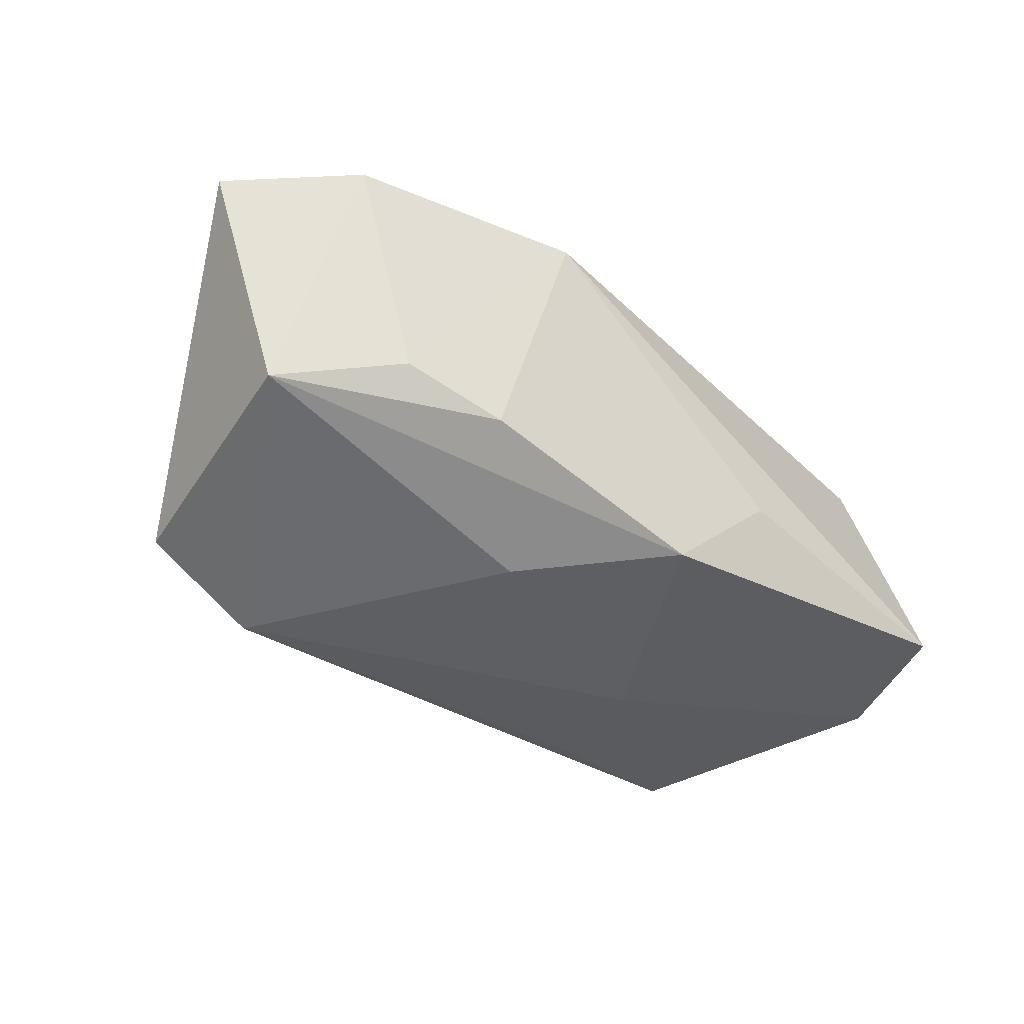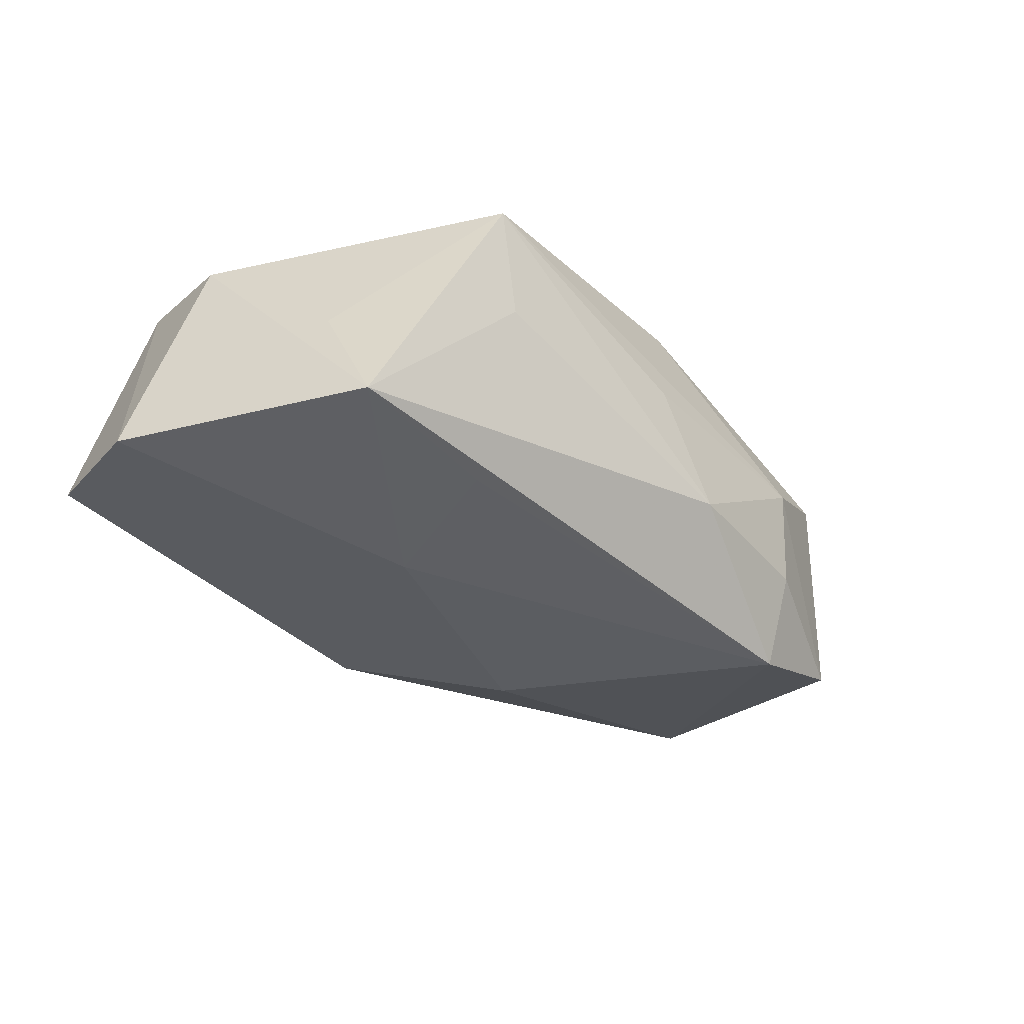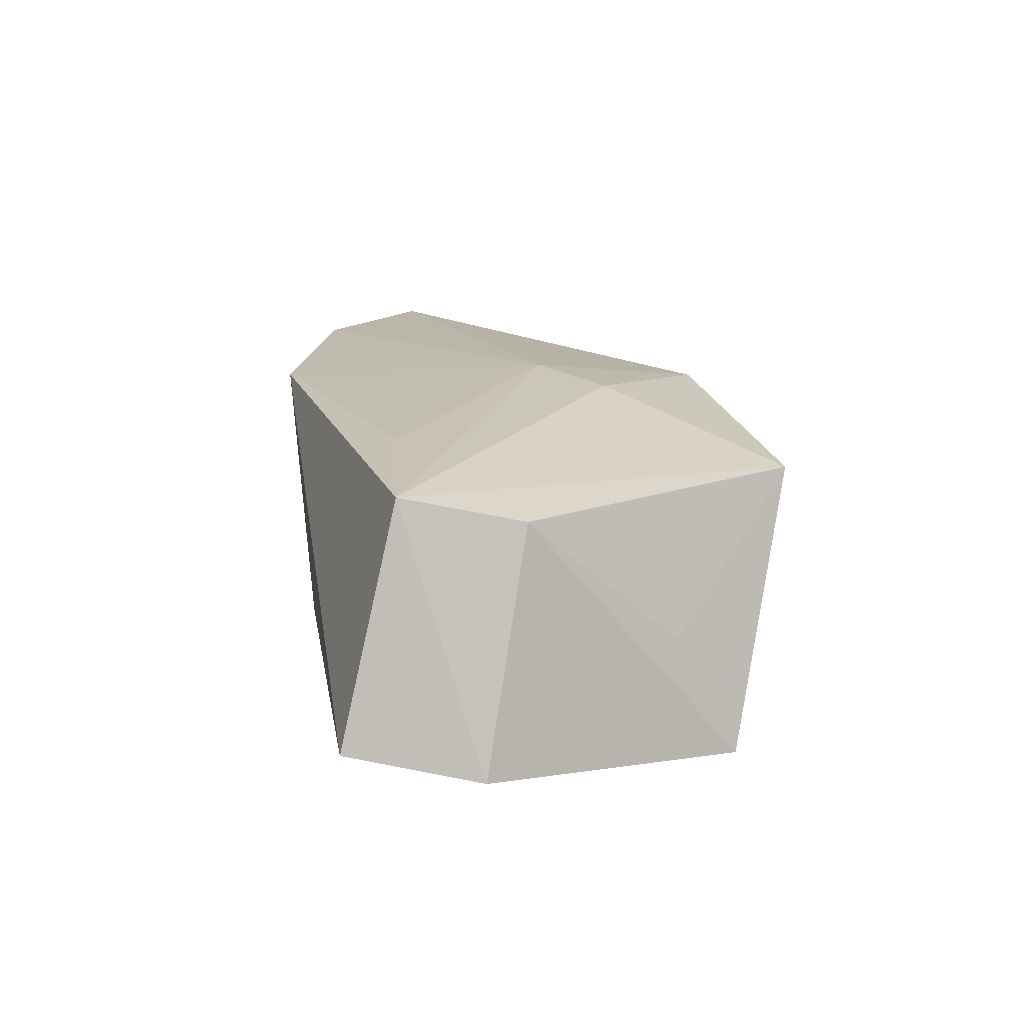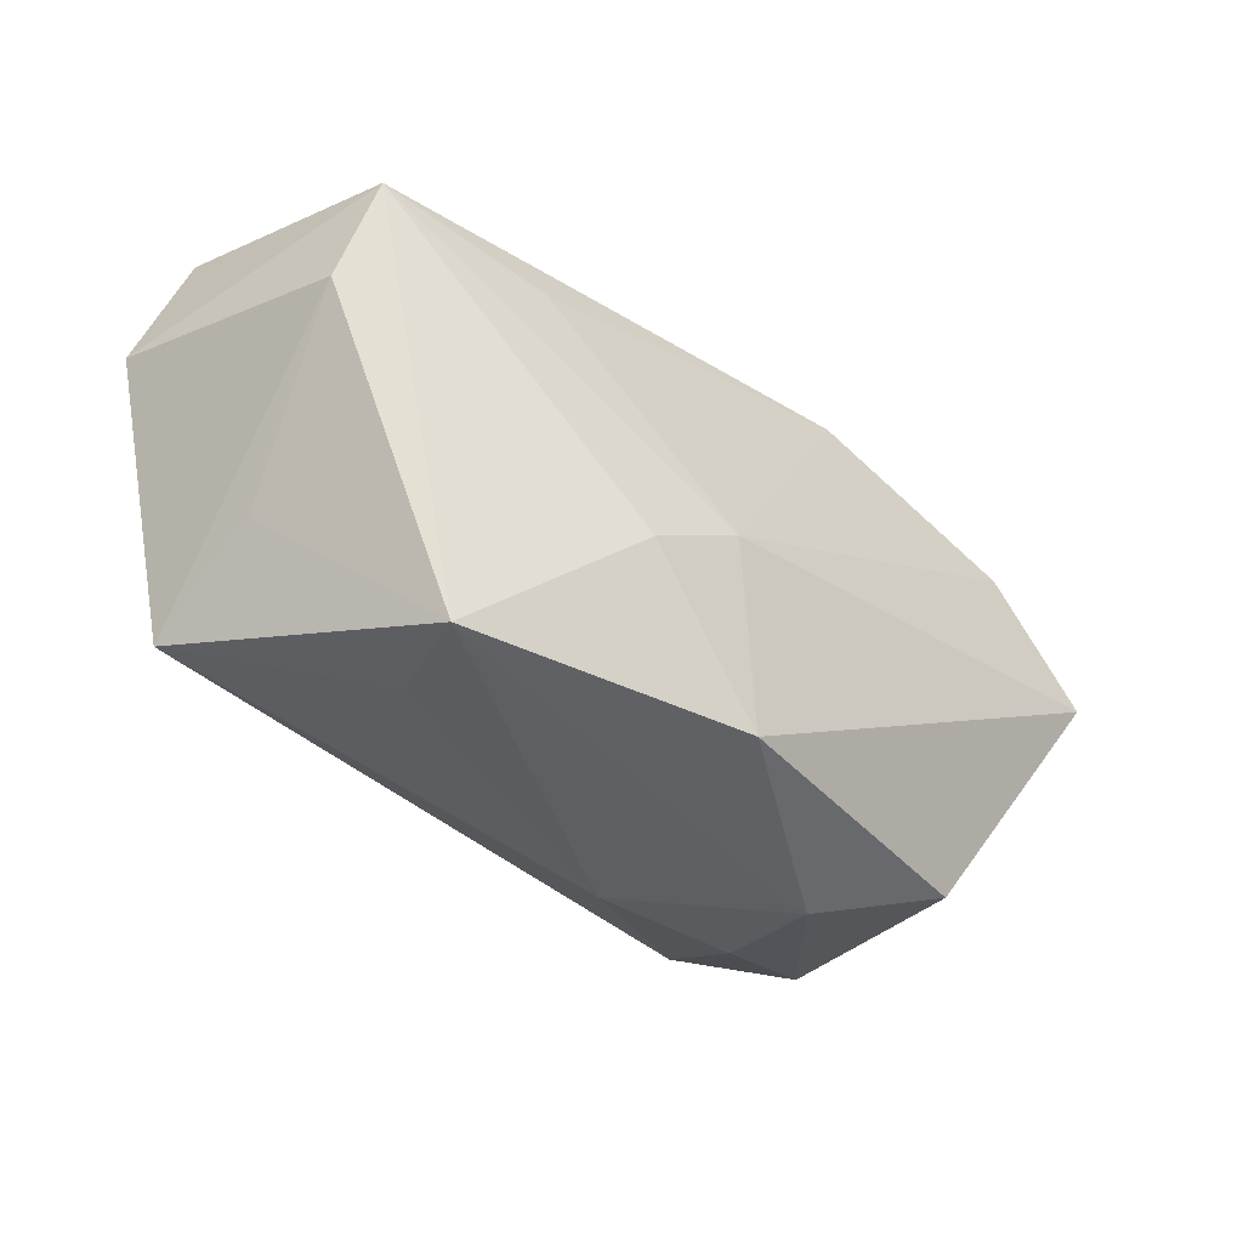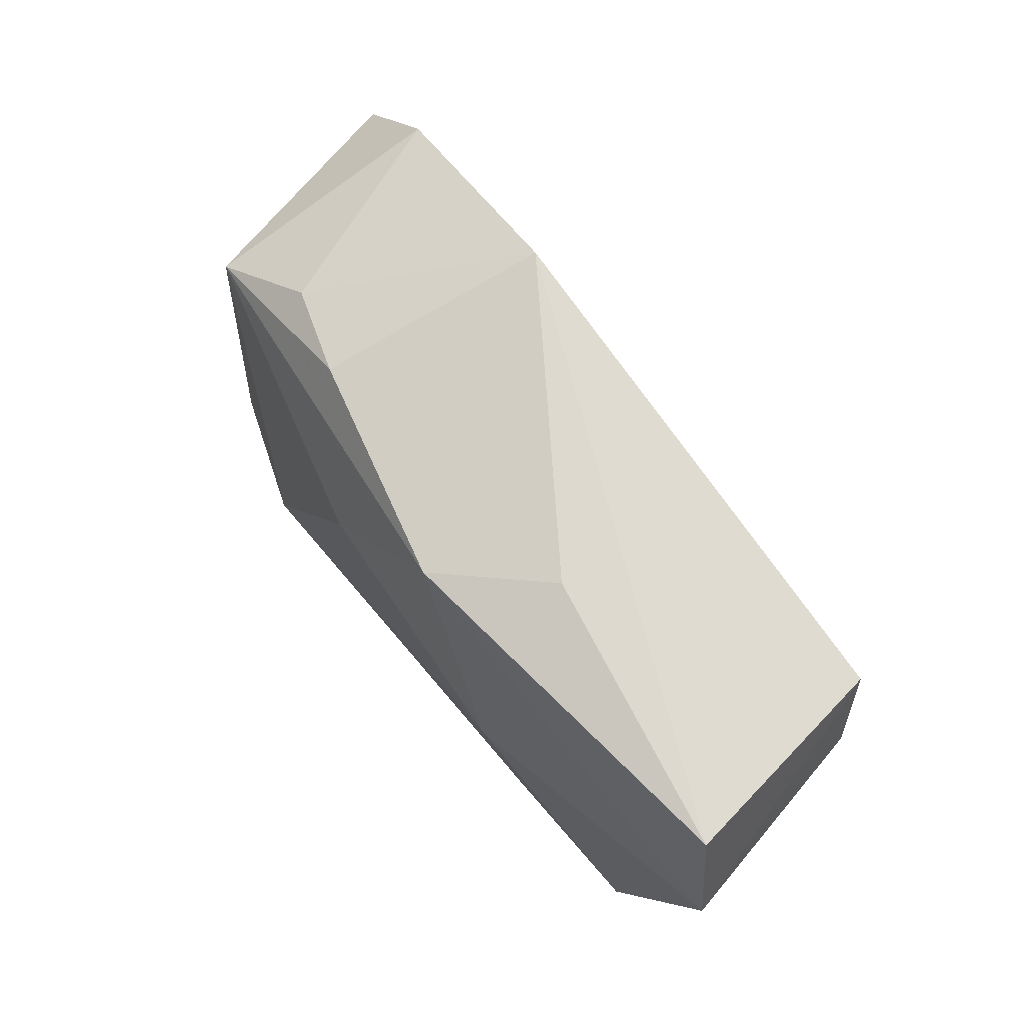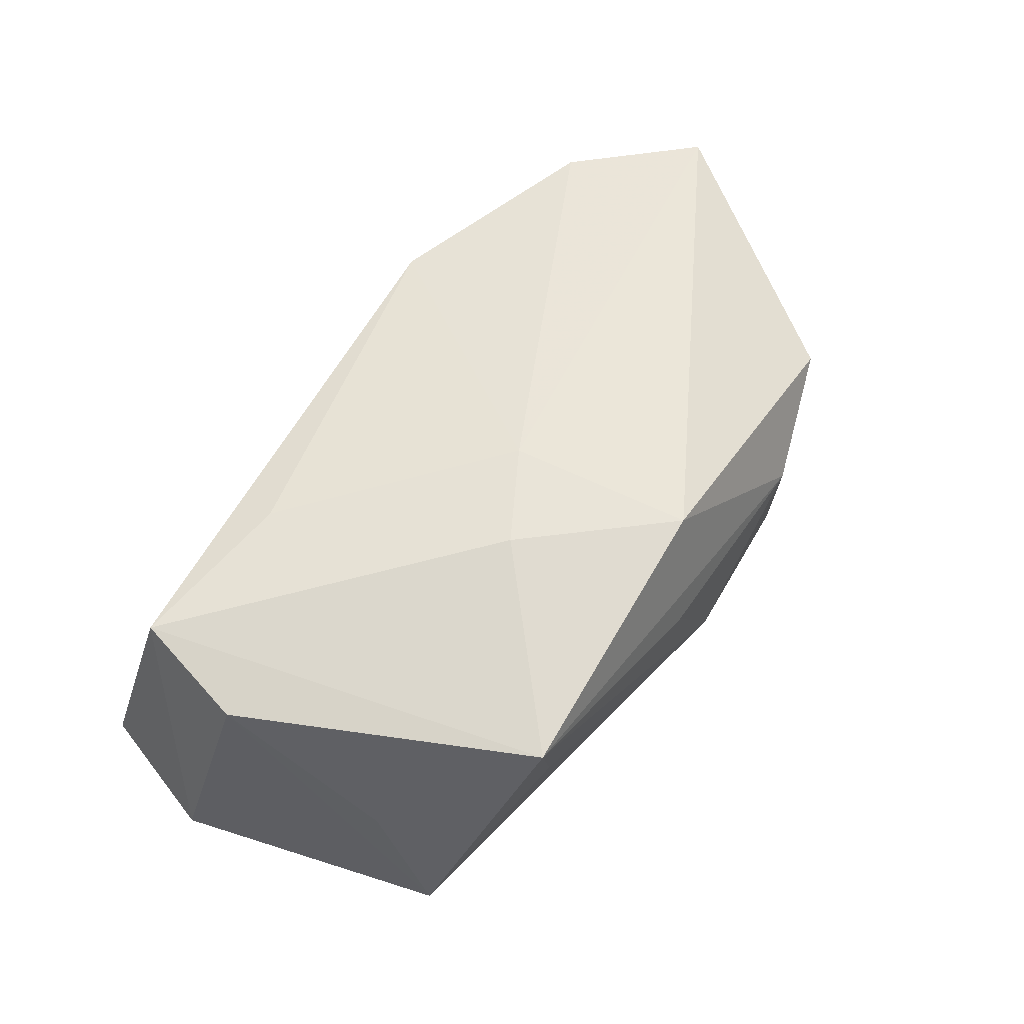
<metadata>
{"format":"obj","ext":"obj","renderer":"f3d","projection":"perspective","resolution":1024,"background":"white","views":[{"elev":-38.4,"azim":137.0,"up":"+Z"},{"elev":-37.0,"azim":-49.2,"up":"+Z"},{"elev":15.3,"azim":-100.3,"up":"+Z"},{"elev":-40.1,"azim":-42.8,"up":"+Y"},{"elev":71.5,"azim":-127.7,"up":"+Y"},{"elev":57.4,"azim":-55.5,"up":"+Z"}]}
</metadata>
<code>
v 0.01524 0.02299 0.01376
v -0.0201 0.01507 0.0139
v 0.03274 -0.01919 0.008284
v 0.03687 0.01594 0.015
v -0.04031 0.02299 -0.01015
v -0.02018 -0.01439 -0.01539
v -0.0441 0.01034 -0.01223
v -0.001 -0.00271 0.01704
v 0.02124 -0.02306 0.002144
v 0.04683 0.004883 0.0155
v -0.02579 -0.02247 0.01091
v 0.02311 -0.01812 -0.01688
v 0.02203 -0.02193 -0.008086
v -0.01004 -0.007857 0.01637
v -0.03589 -0.009112 -0.00265
v -0.03591 -0.01518 -0.01443
v 0.03555 -0.01705 -0.01261
v -0.03678 0.01716 0.01253
v -0.00357 0.01989 -0.01445
v 0.04018 0.007564 -0.008856
v -0.0158 -0.0007935 -0.01688
v -0.0223 -0.0211 0.000842
v 0.009034 0.007735 -0.01638
v 0.01966 0.0178 -0.008825
v -0.01319 0.02299 -0.005277
v -0.03927 0.005723 0.01038
v -0.001068 -0.02339 0.002736
v 0.002739 -0.02042 0.01462
v 0.005916 -0.02341 -0.007745
v 0.02933 0.01521 -0.00568
f 23 19 20
f 1 18 2
f 26 18 7
f 1 19 25
f 1 2 8
f 8 18 14
f 8 2 18
f 24 19 1
f 24 20 19
f 3 10 28
f 28 8 14
f 28 10 8
f 16 26 7
f 5 19 7
f 5 25 19
f 7 18 5
f 5 18 1
f 1 25 5
f 30 24 1
f 20 24 30
f 3 28 9
f 29 13 9
f 11 9 28
f 11 28 14
f 14 18 11
f 18 26 11
f 23 20 12
f 29 16 12
f 12 13 29
f 4 10 20
f 20 30 4
f 4 30 1
f 1 8 4
f 8 10 4
f 22 16 29
f 29 11 22
f 22 11 16
f 29 9 27
f 27 11 29
f 9 11 27
f 26 16 15
f 15 11 26
f 16 11 15
f 23 12 21
f 21 16 7
f 21 19 23
f 7 19 21
f 17 12 20
f 17 10 3
f 20 10 17
f 13 12 17
f 3 9 17
f 17 9 13
f 6 12 16
f 16 21 6
f 6 21 12

</code>
